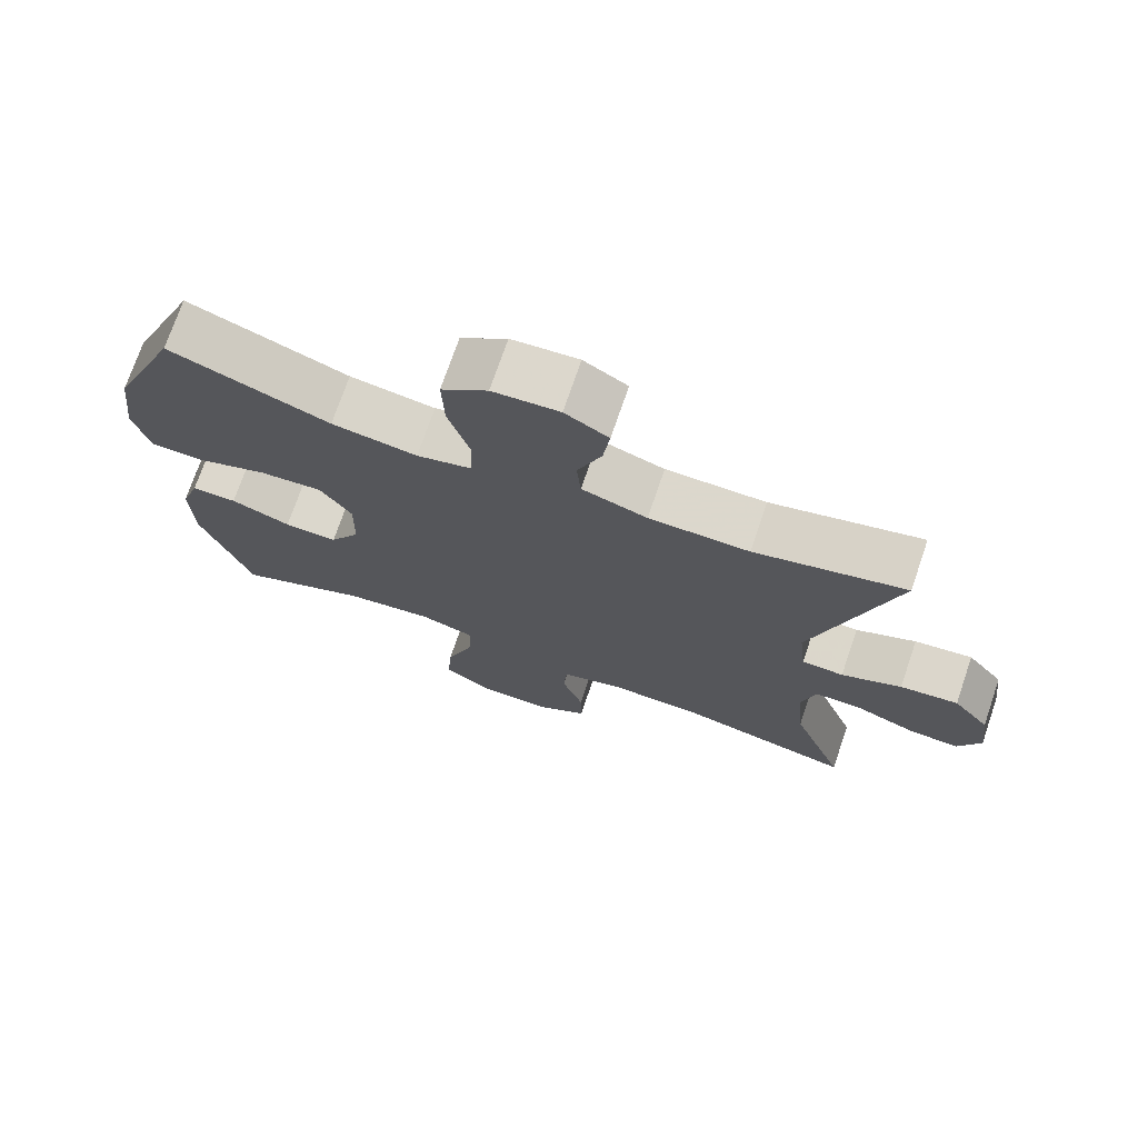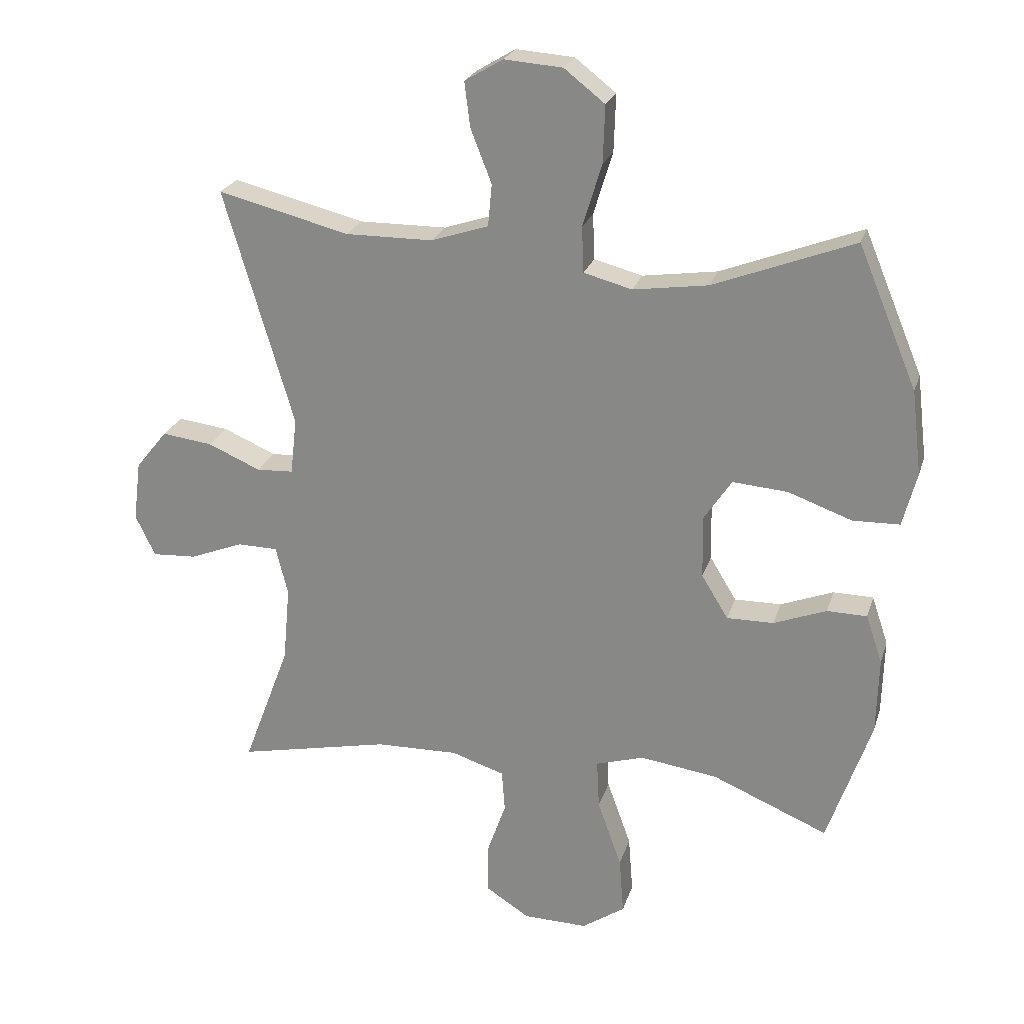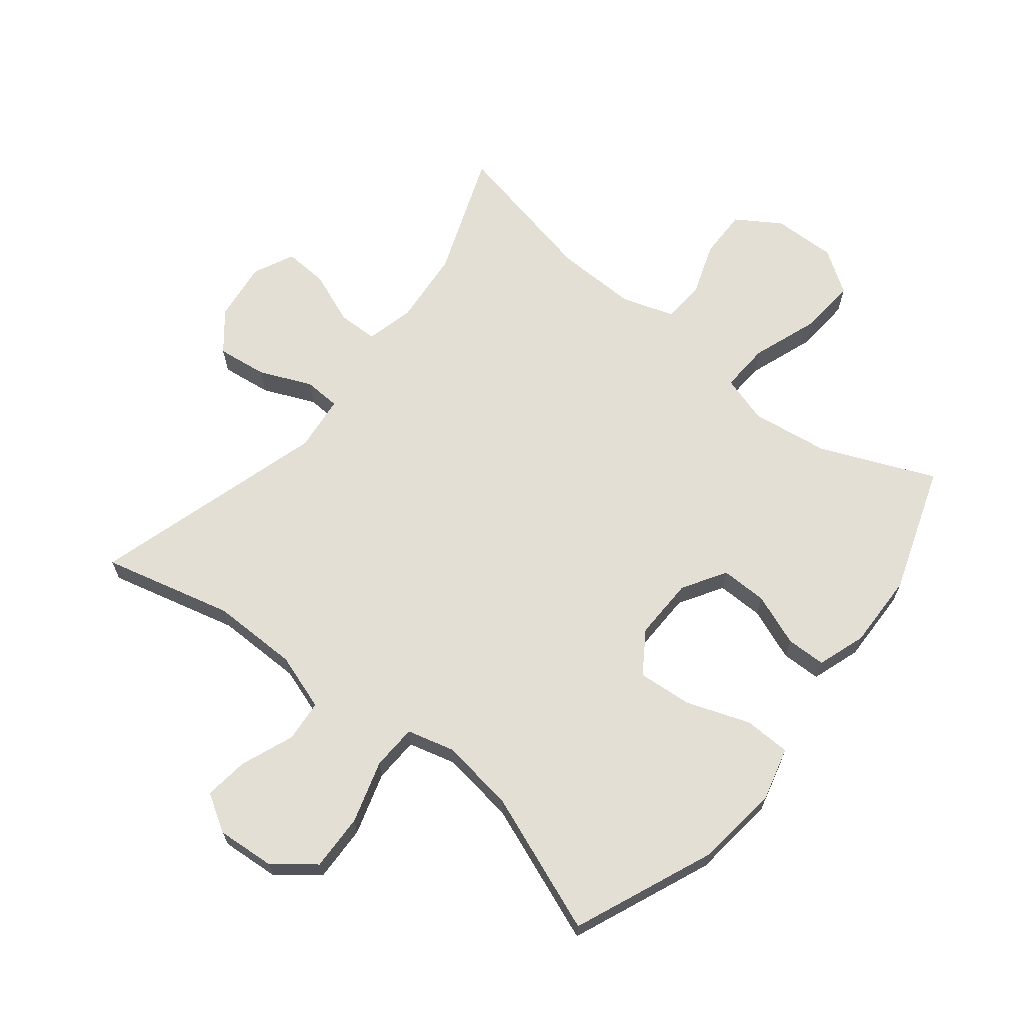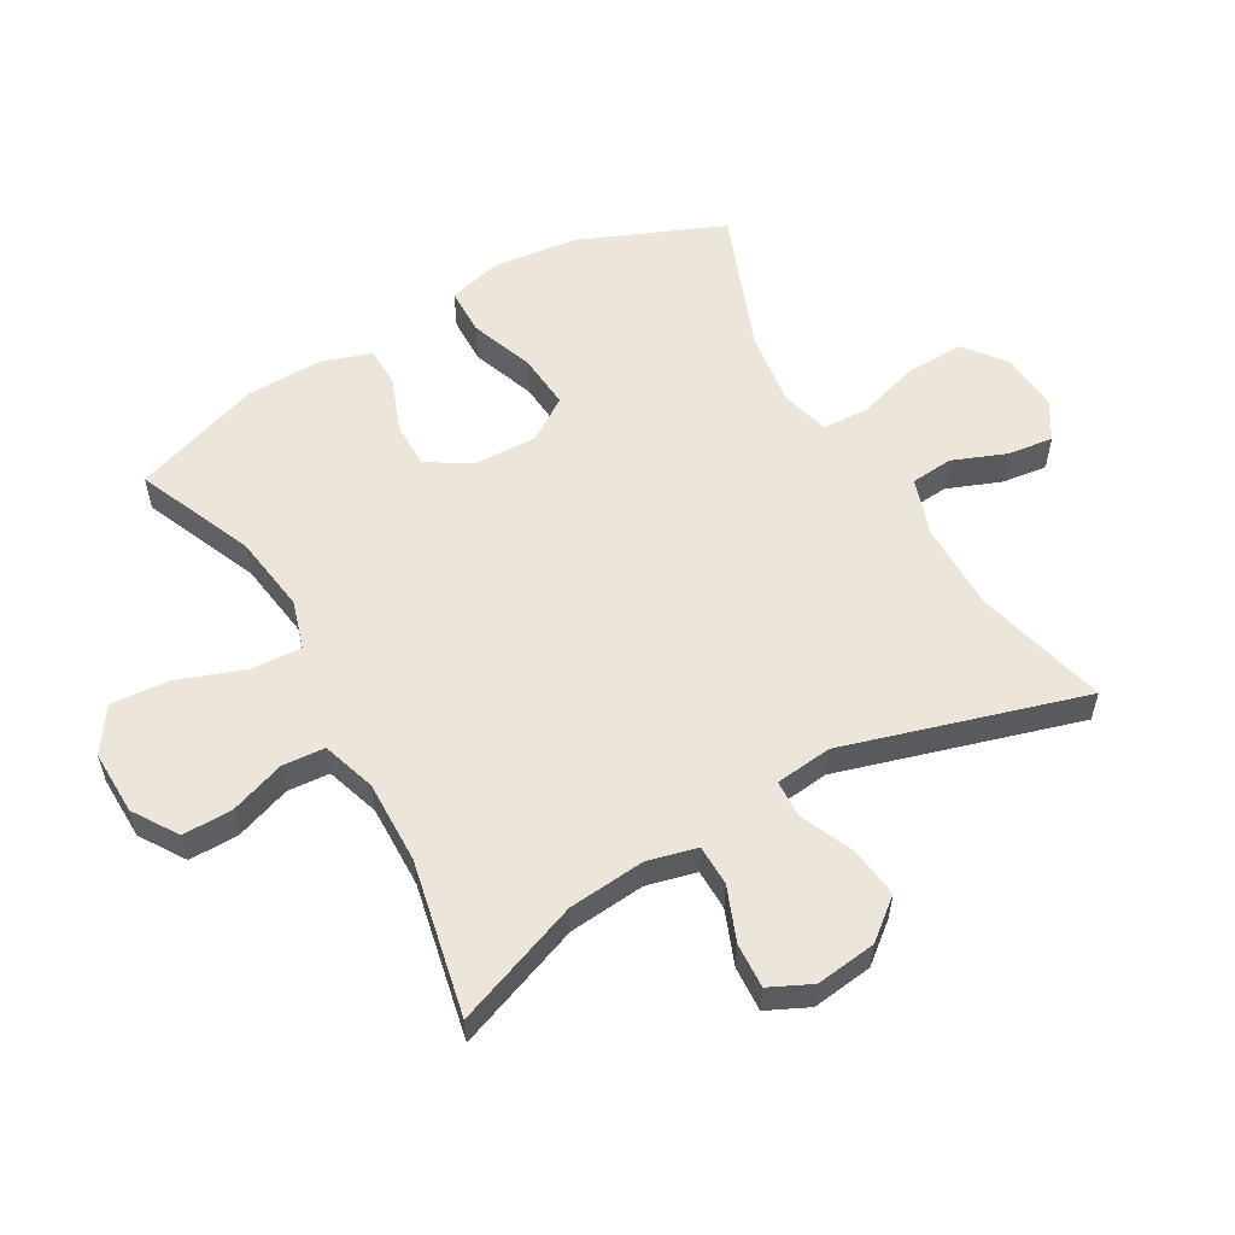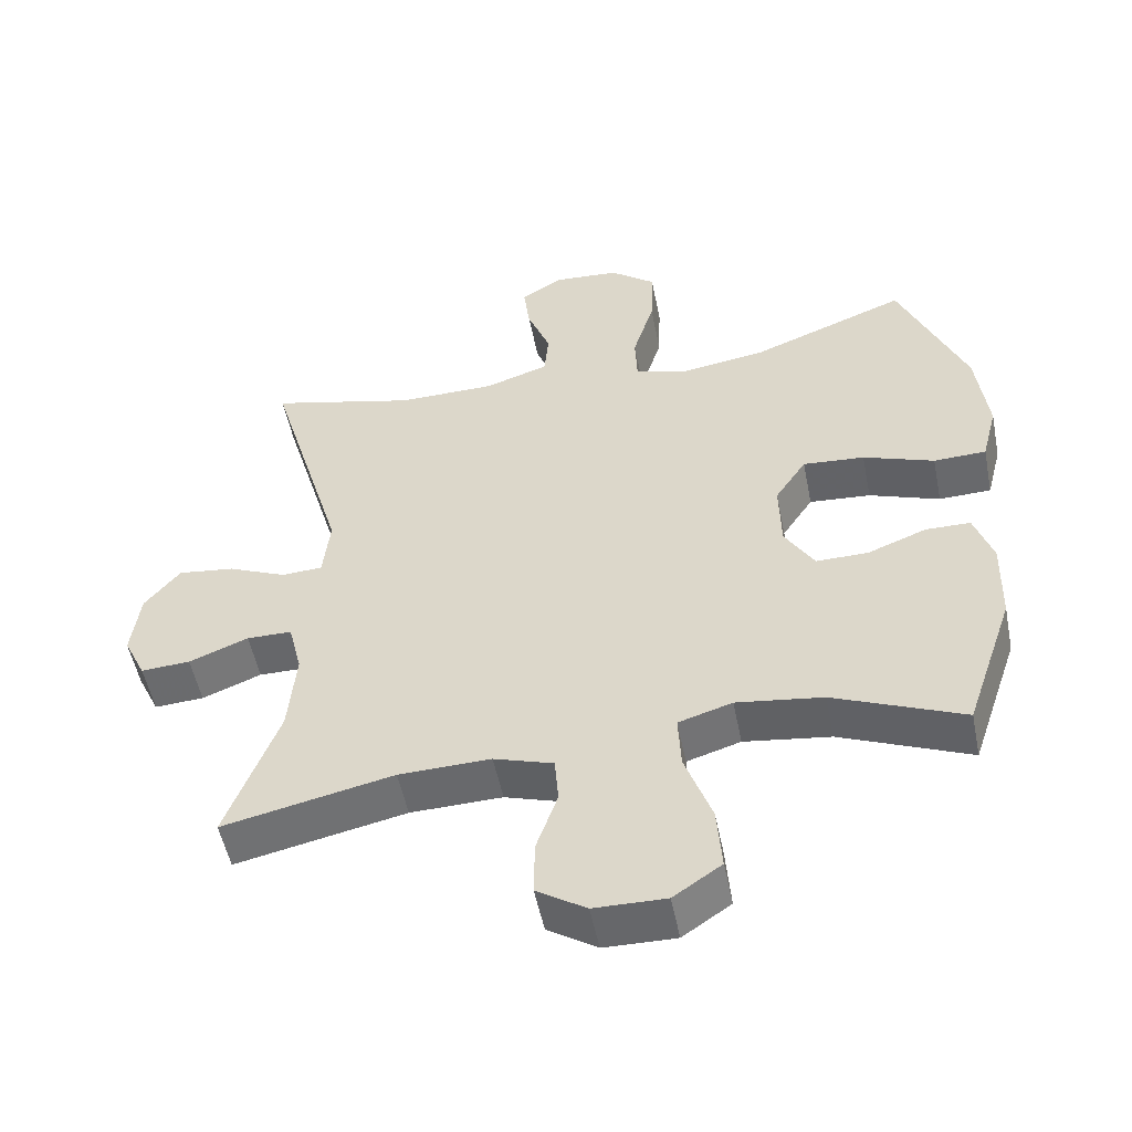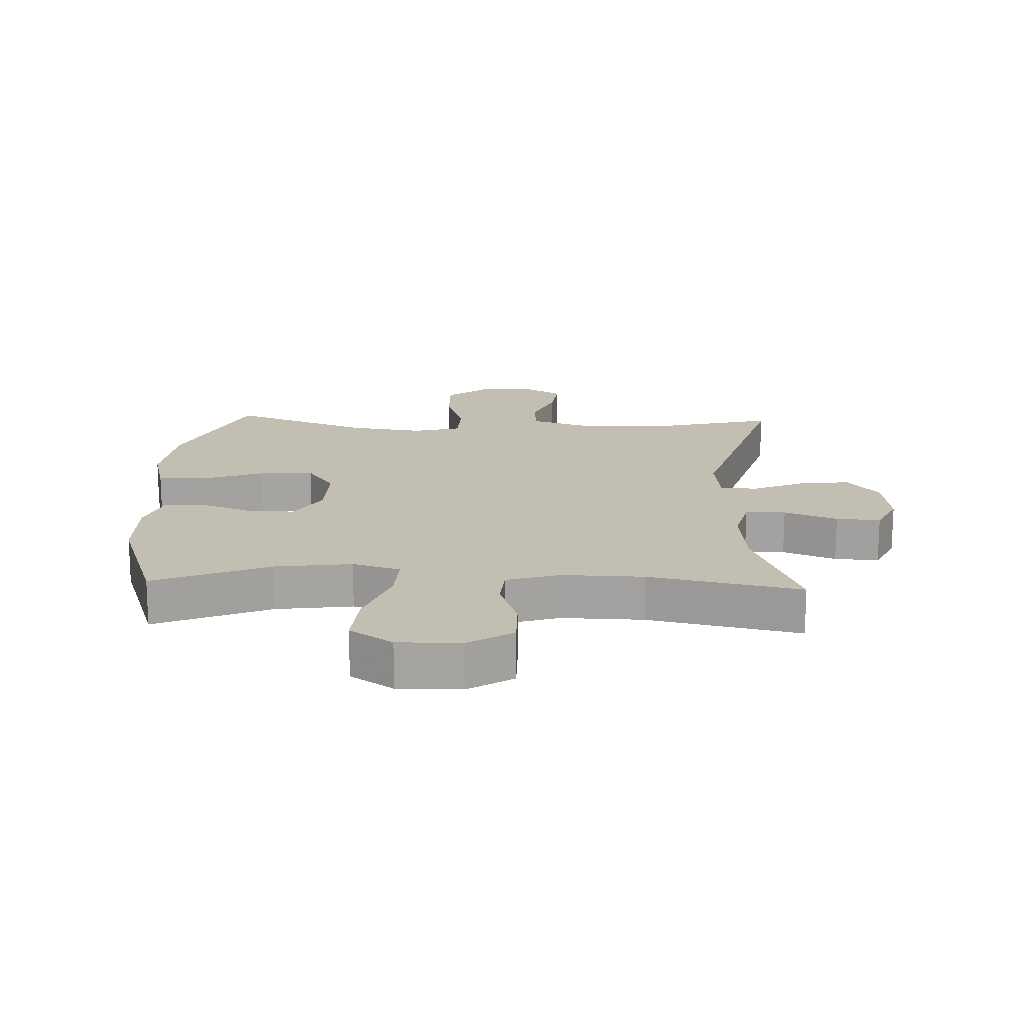
<metadata>
{"format":"obj","ext":"obj","renderer":"f3d","projection":"perspective","resolution":1024,"background":"white","views":[{"elev":73.0,"azim":-161.1,"up":"+Z"},{"elev":23.7,"azim":15.5,"up":"+Z"},{"elev":66.3,"azim":38.5,"up":"+Y"},{"elev":56.3,"azim":-119.8,"up":"+Y"},{"elev":-52.4,"azim":11.3,"up":"+Z"},{"elev":17.1,"azim":-177.7,"up":"+Y"}]}
</metadata>
<code>
v -0.5 0.07 -0.5
v -0.426 0.07 -0.303
v -0.415 0.07 -0.183
v -0.434 0.07 -0.106
v -0.498 0.07 -0.105
v -0.582 0.07 -0.138
v -0.652 0.07 -0.142
v -0.683 0.07 -0.077
v -0.671 0.07 0.018
v -0.621 0.07 0.08
v -0.541 0.07 0.07
v -0.458 0.07 0.034
v -0.4 0.07 0.037
v -0.39 0.07 0.126
v -0.5 0.07 0.5
v -0.293 0.07 0.448
v -0.155 0.07 0.449
v -0.065 0.07 0.479
v -0.059 0.07 0.545
v -0.092 0.07 0.629
v -0.101 0.07 0.7
v -0.041 0.07 0.736
v 0.051 0.07 0.729
v 0.115 0.07 0.679
v 0.112 0.07 0.589
v 0.082 0.07 0.49
v 0.085 0.07 0.418
v 0.161 0.07 0.398
v 0.279 0.07 0.415
v 0.5 0.07 0.5
v 0.593 0.07 0.278
v 0.609 0.07 0.145
v 0.587 0.07 0.06
v 0.513 0.07 0.058
v 0.413 0.07 0.094
v 0.326 0.07 0.101
v 0.282 0.07 0.035
v 0.284 0.07 -0.064
v 0.326 0.07 -0.133
v 0.4 0.07 -0.132
v 0.483 0.07 -0.1
v 0.546 0.07 -0.101
v 0.572 0.07 -0.178
v 0.569 0.07 -0.298
v 0.5 0.07 -0.5
v 0.317 0.07 -0.423
v 0.195 0.07 -0.406
v 0.119 0.07 -0.429
v 0.123 0.07 -0.507
v 0.161 0.07 -0.613
v 0.168 0.07 -0.704
v 0.1 0.07 -0.75
v -0.001 0.07 -0.748
v -0.071 0.07 -0.703
v -0.07 0.07 -0.625
v -0.04 0.07 -0.539
v -0.045 0.07 -0.473
v -0.129 0.07 -0.446
v -0.259 0.07 -0.449
v -0.5 0 -0.5
v -0.426 0 -0.303
v -0.415 0 -0.183
v -0.434 0 -0.106
v -0.498 0 -0.105
v -0.582 0 -0.138
v -0.652 0 -0.142
v -0.683 0 -0.077
v -0.671 0 0.018
v -0.621 0 0.08
v -0.541 0 0.07
v -0.458 0 0.034
v -0.4 0 0.037
v -0.39 0 0.126
v -0.5 0 0.5
v -0.293 0 0.448
v -0.155 0 0.449
v -0.065 0 0.479
v -0.059 0 0.545
v -0.092 0 0.629
v -0.101 0 0.7
v -0.041 0 0.736
v 0.051 0 0.729
v 0.115 0 0.679
v 0.112 0 0.589
v 0.082 0 0.49
v 0.085 0 0.418
v 0.161 0 0.398
v 0.279 0 0.415
v 0.5 0 0.5
v 0.593 0 0.278
v 0.609 0 0.145
v 0.587 0 0.06
v 0.513 0 0.058
v 0.413 0 0.094
v 0.326 0 0.101
v 0.282 0 0.035
v 0.284 0 -0.064
v 0.326 0 -0.133
v 0.4 0 -0.132
v 0.483 0 -0.1
v 0.546 0 -0.101
v 0.572 0 -0.178
v 0.569 0 -0.298
v 0.5 0 -0.5
v 0.317 0 -0.423
v 0.195 0 -0.406
v 0.119 0 -0.429
v 0.123 0 -0.507
v 0.161 0 -0.613
v 0.168 0 -0.704
v 0.1 0 -0.75
v -0.001 0 -0.748
v -0.071 0 -0.703
v -0.07 0 -0.625
v -0.04 0 -0.539
v -0.045 0 -0.473
v -0.129 0 -0.446
v -0.259 0 -0.449
f 54 55 56
f 53 54 56
f 52 53 56
f 51 52 56
f 50 51 56
f 49 50 56
f 48 49 56 57
f 47 48 57 58
f 44 45 46
f 43 44 46
f 42 43 46
f 41 42 46
f 40 41 46
f 39 40 46 47
f 47 58 59
f 39 47 59
f 38 39 59
f 33 34 35
f 32 33 35
f 31 32 35
f 30 31 35
f 29 30 35
f 28 29 35 36
f 27 28 36 37
f 24 25 26
f 23 24 26
f 22 23 26
f 21 22 26
f 20 21 26
f 19 20 26
f 18 19 26 27
f 37 38 59
f 27 37 59
f 18 27 59
f 17 18 59
f 10 11 12
f 9 10 12
f 8 9 12
f 7 8 12
f 6 7 12
f 5 6 12
f 4 5 12 13
f 3 4 13
f 59 1 2
f 59 2 3
f 17 59 3
f 16 17 3
f 16 3 13 14
f 14 15 16
f 115 114 113
f 115 113 112
f 115 112 111
f 115 111 110
f 115 110 109
f 115 109 108
f 116 115 108 107
f 117 116 107 106
f 105 104 103
f 105 103 102
f 105 102 101
f 105 101 100
f 105 100 99
f 106 105 99 98
f 118 117 106
f 118 106 98
f 118 98 97
f 94 93 92
f 94 92 91
f 94 91 90
f 94 90 89
f 94 89 88
f 95 94 88 87
f 96 95 87 86
f 85 84 83
f 85 83 82
f 85 82 81
f 85 81 80
f 85 80 79
f 85 79 78
f 86 85 78 77
f 118 97 96
f 118 96 86
f 118 86 77
f 118 77 76
f 71 70 69
f 71 69 68
f 71 68 67
f 71 67 66
f 71 66 65
f 71 65 64
f 72 71 64 63
f 72 63 62
f 61 60 118
f 62 61 118
f 62 118 76
f 62 76 75
f 73 72 62 75
f 75 74 73
f 1 60 61 2
f 2 61 62 3
f 3 62 63 4
f 4 63 64 5
f 5 64 65 6
f 6 65 66 7
f 7 66 67 8
f 8 67 68 9
f 9 68 69 10
f 10 69 70 11
f 11 70 71 12
f 12 71 72 13
f 13 72 73 14
f 14 73 74 15
f 15 74 75 16
f 16 75 76 17
f 17 76 77 18
f 18 77 78 19
f 19 78 79 20
f 20 79 80 21
f 21 80 81 22
f 22 81 82 23
f 23 82 83 24
f 24 83 84 25
f 25 84 85 26
f 26 85 86 27
f 27 86 87 28
f 28 87 88 29
f 29 88 89 30
f 30 89 90 31
f 31 90 91 32
f 32 91 92 33
f 33 92 93 34
f 34 93 94 35
f 35 94 95 36
f 36 95 96 37
f 37 96 97 38
f 38 97 98 39
f 39 98 99 40
f 40 99 100 41
f 41 100 101 42
f 42 101 102 43
f 43 102 103 44
f 44 103 104 45
f 45 104 105 46
f 46 105 106 47
f 47 106 107 48
f 48 107 108 49
f 49 108 109 50
f 50 109 110 51
f 51 110 111 52
f 52 111 112 53
f 53 112 113 54
f 54 113 114 55
f 55 114 115 56
f 56 115 116 57
f 57 116 117 58
f 58 117 118 59
f 59 118 60 1

</code>
